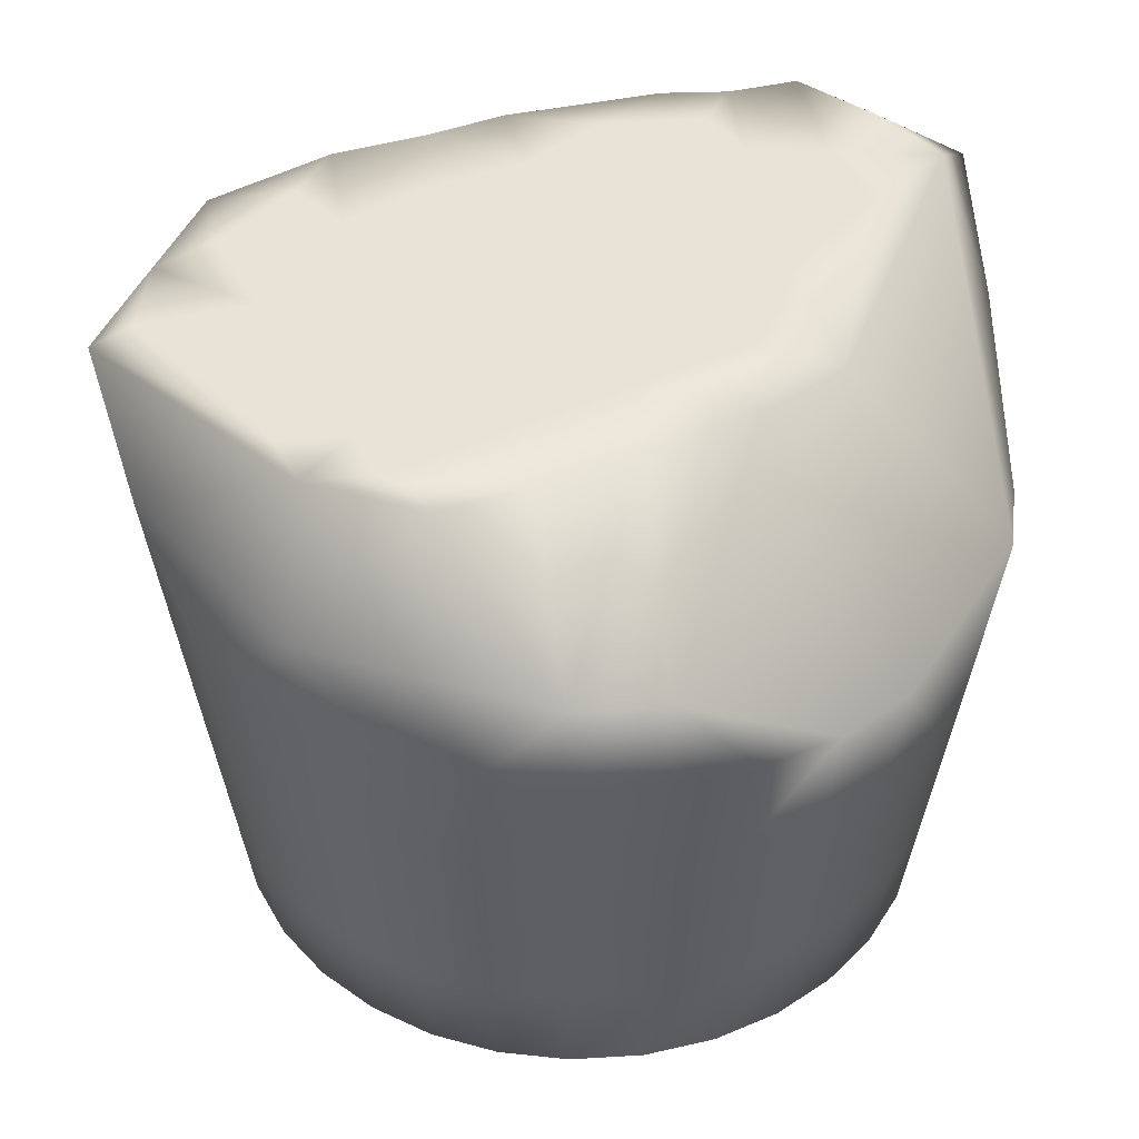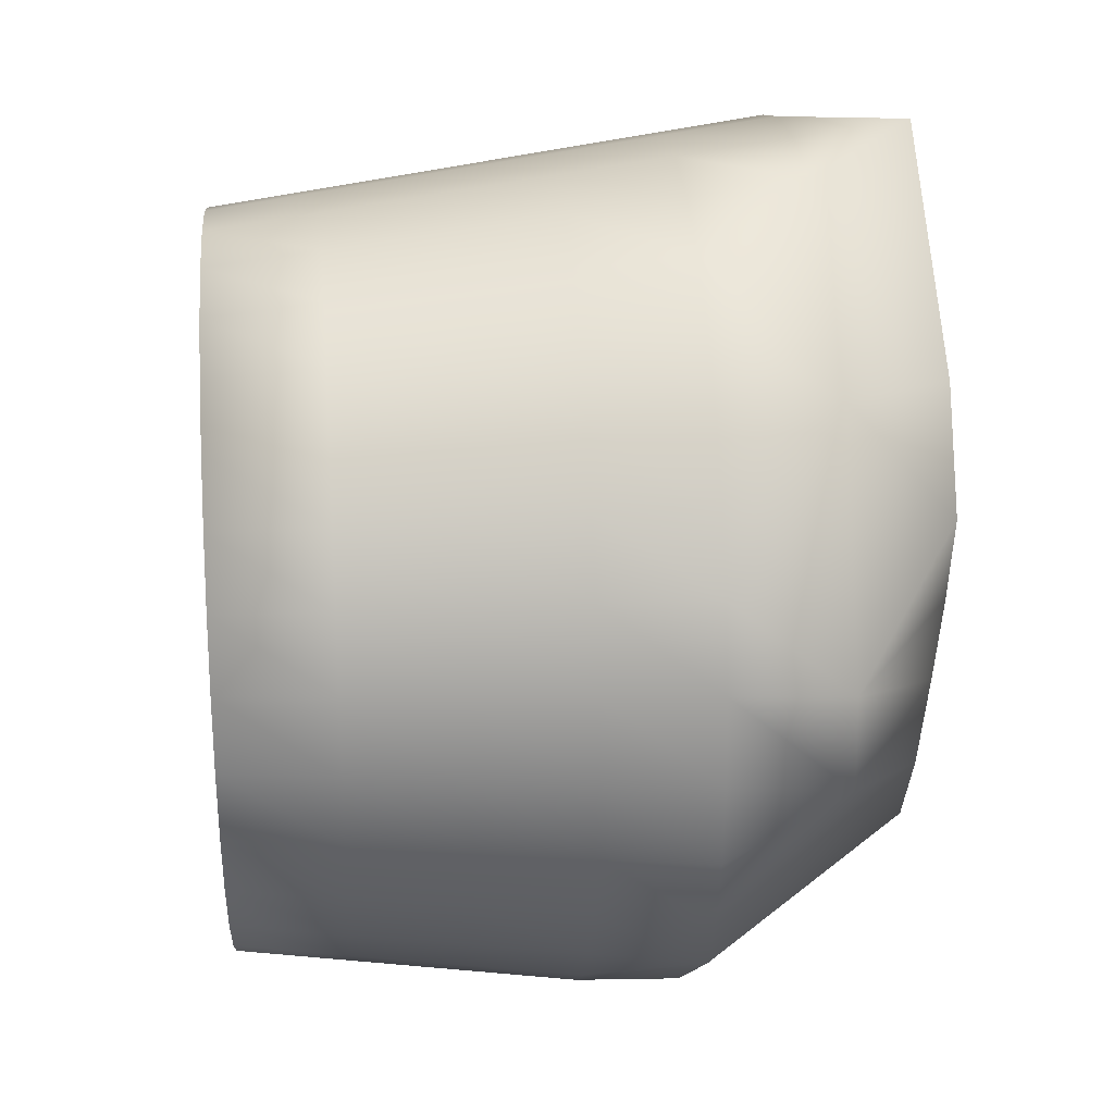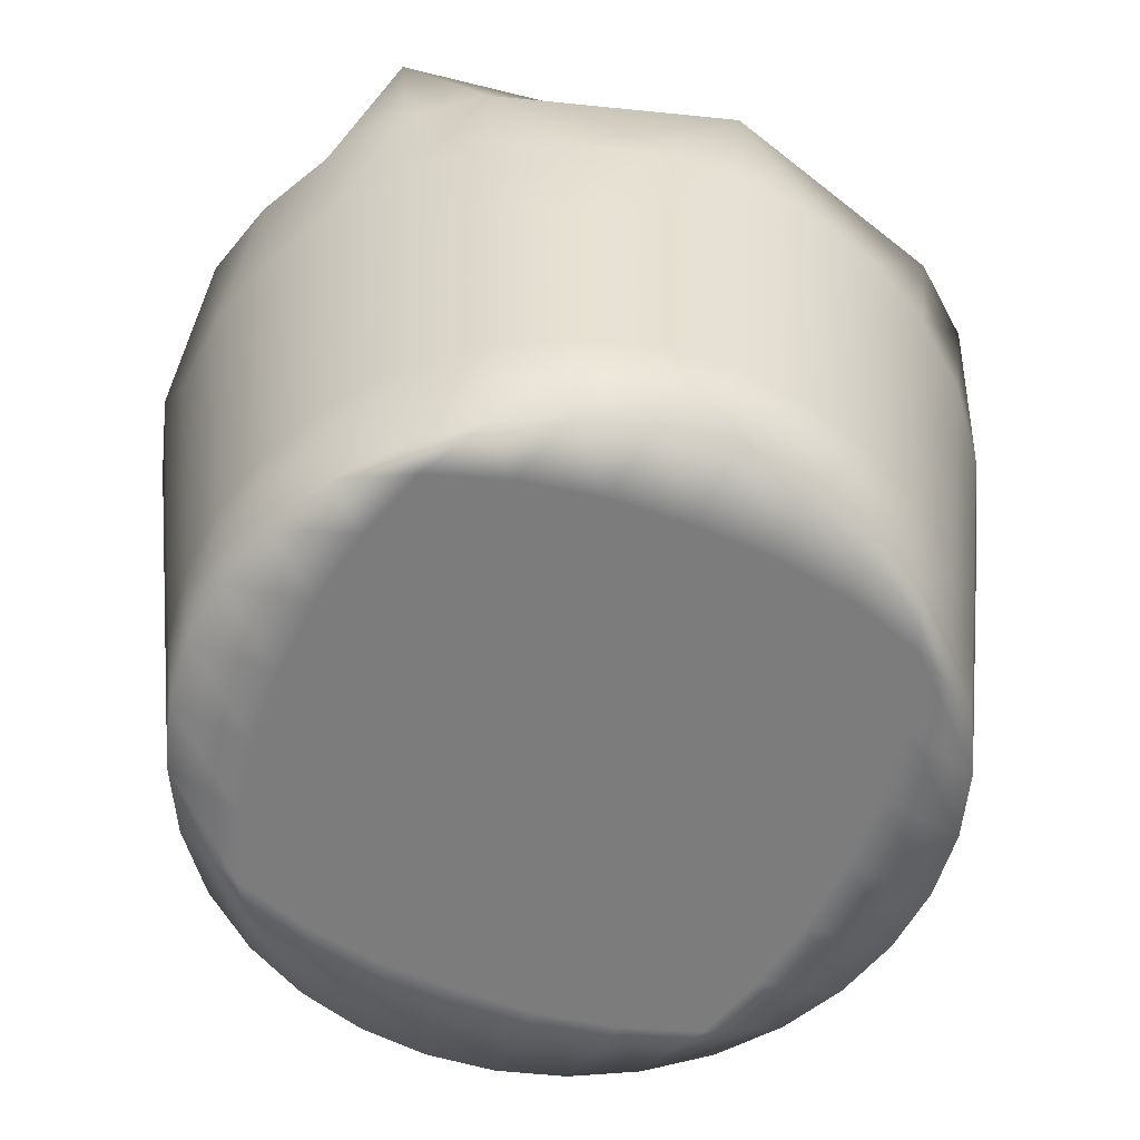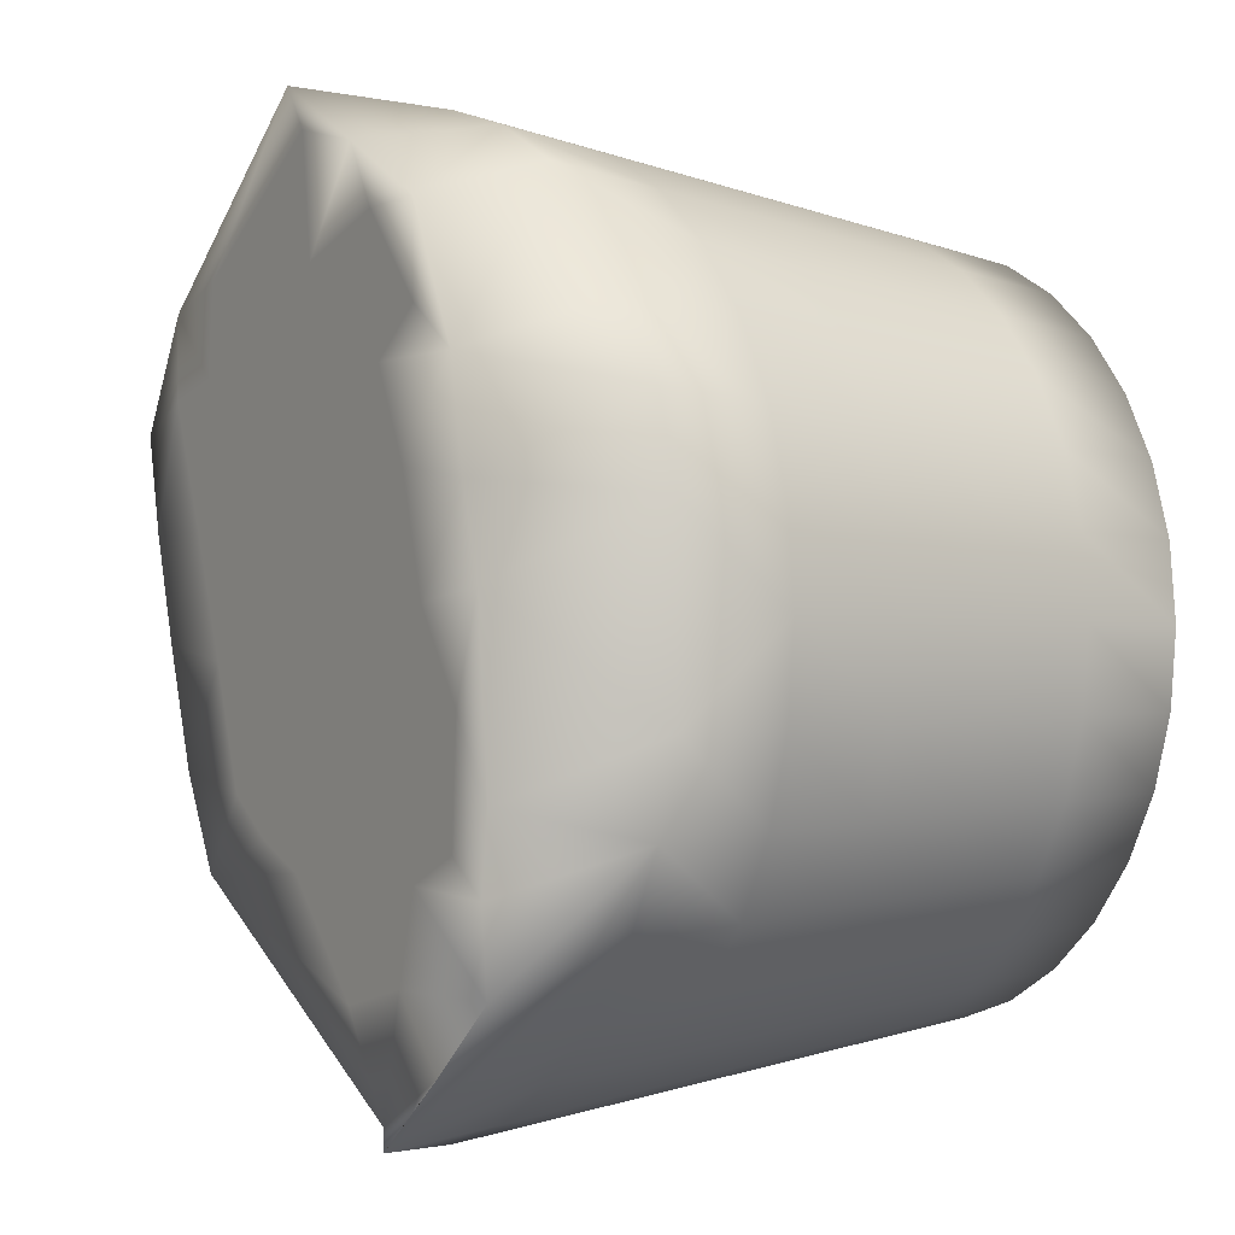
<metadata>
{"format":"obj","ext":"obj","renderer":"f3d","projection":"perspective","resolution":1024,"background":"white","views":[{"elev":41.1,"azim":80.0,"up":"+Y"},{"elev":27.5,"azim":85.0,"up":"+Z"},{"elev":-58.7,"azim":22.4,"up":"+Y"},{"elev":-1.8,"azim":-122.0,"up":"+Z"}]}
</metadata>
<code>
v 0.4987 0.2252 0.6007
v 0.3883 0.1918 0.5374
v 0.3996 0.2251 0.4695
v 0.5857 0.2251 0.5178
v 0.4243 0.1917 0.3526
v 0.445 0.225 0.3422
v 0.5318 0.02509 0.4699
v 0.4657 0.02508 0.4563
v 0.4874 0.02509 0.4696
v 0.5101 0.02508 0.4567
v 0.5327 0.02507 0.4437
v 0.5123 0.02506 0.4378
v 0.4919 0.02507 0.4437
v 0.5055 0.0251 0.4826
v 0.4851 0.0251 0.4884
v 0.4647 0.0251 0.4826
v 0.4309 0.2251 0.5375
v 0.4099 0.2251 0.4415
v 0.4068 0.2251 0.4944
v 0.4487 0.2251 0.525
v 0.4374 0.225 0.3755
v 0.4574 0.2251 0.4717
v 0.4865 0.225 0.4155
v 0.544 0.225 0.3979
v 0.4889 0.2251 0.4775
v 0.5798 0.2251 0.4906
v 0.4445 0.2251 0.4362
v 0.4596 0.225 0.4128
v 0.5085 0.2251 0.4485
v 0.453 0.2252 0.5628
v 0.4363 0.2251 0.4991
v 0.54 0.2251 0.4543
v 0.5379 0.2251 0.5131
v 0.5529 0.2251 0.4897
v 0.4985 0.2251 0.5054
v 0.5586 0.225 0.4247
v 0.476 0.2251 0.4421
v 0.4184 0.225 0.3565
v 0.3979 0.225 0.3982
v 0.5096 0.2251 0.5587
v 0.5214 0.2251 0.4839
v 0.5667 0.2251 0.5497
v 0.4859 0.2251 0.5536
v 0.5705 0.2251 0.4596
v 0.5439 0.2251 0.5559
v 0.4902 0.2252 0.5879
v 0.4635 0.2252 0.5811
v 0.4125 0.2251 0.5244
v 0.4643 0.2251 0.5442
v 0.4634 0.225 0.3697
v 0.3953 0.225 0.3756
v 0.4313 0.2252 0.563
v 0.4269 0.2251 0.4664
v 0.3951 0.225 0.4194
v 0.4118 0.225 0.4082
v 0.4305 0.225 0.4003
v 0.451 0.225 0.3961
v 0.4722 0.225 0.3961
v 0.4926 0.225 0.4003
v 0.5114 0.225 0.4082
v 0.5281 0.225 0.4194
v 0.4694 0.2251 0.5065
v 0.486 0.2251 0.5178
v 0.5048 0.2251 0.5257
v 0.5253 0.2251 0.5298
v 0.5464 0.2251 0.5298
v 0.5669 0.2251 0.5257
v 0.5395 0.02505 0.4223
v 0.5746 0.02508 0.4631
v 0.5395 0.02511 0.5039
v 0.4987 0.02502 0.3872
v 0.4228 0.02508 0.4631
v 0.4579 0.02505 0.4223
v 0.4579 0.02511 0.5039
v 0.6182 0.09175 0.4631
v 0.6228 0.1251 0.4631
v 0.6158 0.09176 0.4872
v 0.594 0.05836 0.3988
v 0.5903 0.02504 0.4014
v 0.58 0.05835 0.3818
v 0.58 0.05848 0.5444
v 0.5832 0.09181 0.5476
v 0.563 0.05849 0.5584
v 0.4034 0.05836 0.3988
v 0.3996 0.09169 0.3963
v 0.4174 0.05835 0.3818
v 0.5435 0.05833 0.3572
v 0.5417 0.02501 0.3614
v 0.5219 0.05833 0.3505
v 0.6016 0.1251 0.5324
v 0.6053 0.1585 0.5349
v 0.5864 0.1251 0.5508
v 0.5864 0.125 0.3754
v 0.5832 0.09168 0.3786
v 0.5681 0.125 0.3602
v 0.6046 0.05845 0.5079
v 0.6088 0.09178 0.5096
v 0.594 0.05847 0.5274
v 0.4393 0.02513 0.5226
v 0.4227 0.02512 0.5044
v 0.4404 0.0251 0.4835
v 0.4746 0.09165 0.346
v 0.4737 0.125 0.3415
v 0.4987 0.09165 0.3436
v 0.5681 0.1252 0.5659
v 0.5655 0.09182 0.5622
v 0.563 0.05834 0.3678
v 0.5655 0.09167 0.364
v 0.4746 0.09184 0.5802
v 0.4756 0.0585 0.5757
v 0.4987 0.09184 0.5826
v 0.4504 0.1252 0.5774
v 0.4487 0.1585 0.5815
v 0.4294 0.1252 0.5659
v 0.4557 0.02501 0.3614
v 0.4765 0.025 0.355
v 0.4773 0.02501 0.3729
v 0.613 0.125 0.4148
v 0.6088 0.09171 0.4166
v 0.6016 0.125 0.3937
v 0.54 0.02514 0.5392
v 0.5582 0.02513 0.5226
v 0.5604 0.02516 0.5547
v 0.4756 0.05833 0.3505
v 0.454 0.05833 0.3572
v 0.6319 0.1917 0.463
v 0.6291 0.1918 0.4898
v 0.4345 0.05849 0.5584
v 0.437 0.02516 0.5547
v 0.454 0.0585 0.569
v 0.4987 0.0585 0.5781
v 0.4987 0.02517 0.5735
v 0.5219 0.0585 0.5757
v 0.3996 0.0918 0.5299
v 0.4034 0.05847 0.5274
v 0.4142 0.09181 0.5476
v 0.5903 0.02514 0.5249
v 0.5768 0.02515 0.5412
v 0.5978 0.09169 0.3963
v 0.6046 0.05838 0.4184
v 0.6004 0.02512 0.5061
v 0.4469 0.1918 0.5857
v 0.4719 0.1918 0.5934
v 0.6273 0.1584 0.463
v 0.6247 0.1584 0.4371
v 0.4728 0.1585 0.589
v 0.5748 0.02505 0.4219
v 0.5571 0.02507 0.4427
v 0.4728 0.1583 0.3371
v 0.4719 0.1916 0.3326
v 0.4987 0.1583 0.3345
v 0.5201 0.02515 0.5532
v 0.5191 0.02513 0.5215
v 0.5452 0.09183 0.5732
v 0.5978 0.0918 0.5299
v 0.3959 0.1251 0.5324
v 0.3886 0.09178 0.5096
v 0.5246 0.1583 0.3371
v 0.5488 0.1583 0.3446
v 0.397 0.02505 0.4202
v 0.3928 0.05838 0.4184
v 0.4072 0.02504 0.4014
v 0.4404 0.02507 0.4427
v 0.4225 0.02505 0.4217
v 0.4393 0.02504 0.4037
v 0.5228 0.09165 0.346
v 0.3817 0.09176 0.4872
v 0.3772 0.1251 0.4881
v 0.3792 0.09175 0.4631
v 0.3844 0.125 0.4148
v 0.3802 0.1584 0.413
v 0.3959 0.125 0.3937
v 0.4765 0.02517 0.5713
v 0.4773 0.02515 0.5533
v 0.4987 0.02516 0.564
v 0.4268 0.1585 0.5697
v 0.4243 0.1918 0.5734
v 0.4078 0.1585 0.554
v 0.6202 0.1251 0.4881
v 0.3844 0.1251 0.5113
v 0.3683 0.1918 0.4898
v 0.3727 0.1584 0.489
v 0.3761 0.1918 0.5148
v 0.3921 0.1585 0.5349
v 0.4294 0.125 0.3602
v 0.4319 0.09167 0.364
v 0.411 0.125 0.3754
v 0.5896 0.1585 0.554
v 0.5929 0.1918 0.5572
v 0.5706 0.1585 0.5697
v 0.5582 0.02504 0.4037
v 0.547 0.125 0.3488
v 0.4557 0.02517 0.5649
v 0.411 0.1251 0.5508
v 0.4504 0.125 0.3488
v 0.4487 0.1583 0.3446
v 0.4072 0.02514 0.5249
v 0.4174 0.05848 0.5444
v 0.4268 0.1583 0.3564
v 0.4078 0.1583 0.3721
v 0.5201 0.02501 0.373
v 0.5191 0.02504 0.4048
v 0.613 0.1251 0.5113
v 0.4207 0.02503 0.3851
v 0.3683 0.1917 0.4362
v 0.3761 0.1917 0.4112
v 0.4987 0.125 0.339
v 0.6091 0.02509 0.4631
v 0.6069 0.0251 0.4854
v 0.6069 0.02507 0.4409
v 0.3883 0.1917 0.3886
v 0.3861 0.0584 0.4399
v 0.4987 0.1918 0.5961
v 0.4345 0.05834 0.3678
v 0.575 0.02512 0.5046
v 0.5571 0.0251 0.4835
v 0.4572 0.02514 0.5394
v 0.4783 0.02513 0.5215
v 0.54 0.02502 0.3871
v 0.547 0.1252 0.5774
v 0.5228 0.09184 0.5802
v 0.4522 0.09166 0.353
v 0.3747 0.1251 0.4631
v 0.6247 0.1584 0.489
v 0.4987 0.05833 0.3482
v 0.4987 0.025 0.3622
v 0.4046 0.1917 0.3689
v 0.3838 0.05842 0.4631
v 0.3883 0.02509 0.4631
v 0.3861 0.05843 0.4863
v 0.4086 0.0251 0.4845
v 0.5996 0.02508 0.4632
v 0.5889 0.0251 0.4846
v 0.5888 0.02507 0.4418
v 0.5604 0.02501 0.3716
v 0.4987 0.1585 0.5916
v 0.4987 0.1252 0.5871
v 0.5246 0.1585 0.589
v 0.4987 0.025 0.3527
v 0.521 0.025 0.355
v 0.4207 0.02515 0.5412
v 0.6053 0.1583 0.3911
v 0.4451 0.225 0.3361
v 0.437 0.02501 0.3716
v 0.5237 0.1252 0.5846
v 0.397 0.02512 0.5061
v 0.6172 0.1584 0.5131
v 0.5488 0.1585 0.5815
v 0.3906 0.02507 0.4409
v 0.3978 0.02508 0.4631
v 0.4987 0.02514 0.539
v 0.3817 0.09173 0.439
v 0.5256 0.1918 0.5934
v 0.4522 0.09183 0.5732
v 0.3928 0.05845 0.5079
v 0.3906 0.0251 0.4854
v 0.5435 0.0585 0.569
v 0.4572 0.02502 0.3869
v 0.5417 0.02517 0.5649
v 0.6004 0.02505 0.4202
v 0.3772 0.1251 0.4381
v 0.4142 0.09168 0.3786
v 0.3802 0.1584 0.5131
v 0.4319 0.09182 0.5622
v 0.4469 0.1916 0.3403
v 0.5768 0.02503 0.3851
v 0.6202 0.1251 0.4381
v 0.6172 0.1584 0.413
v 0.3701 0.1584 0.463
v 0.6137 0.05842 0.4631
v 0.6113 0.0584 0.4399
v 0.3727 0.1584 0.4371
v 0.4085 0.02507 0.4417
v 0.5237 0.125 0.3415
v 0.3921 0.1583 0.3911
v 0.521 0.02517 0.5713
v 0.4783 0.02504 0.4048
v 0.4737 0.1252 0.5846
v 0.5452 0.09166 0.353
v 0.3886 0.09171 0.4166
v 0.6158 0.09173 0.439
v 0.6113 0.05843 0.4863
f 38 6 243
f 6 150 243
f 6 158 150
f 6 159 158
f 6 24 159
f 24 242 159
f 24 36 242
f 36 268 242
f 36 126 268
f 36 44 126
f 44 127 126
f 158 151 150
f 126 145 268
f 242 95 159
f 242 93 95
f 6 50 24
f 44 26 127
f 26 4 127
f 50 59 24
f 59 60 24
f 50 58 59
f 126 144 145
f 242 120 93
f 4 189 127
f 4 42 189
f 42 253 189
f 42 1 253
f 42 45 1
f 45 46 1
f 46 47 1
f 47 143 1
f 47 142 143
f 47 52 142
f 52 177 142
f 52 48 177
f 48 2 177
f 48 183 2
f 48 19 183
f 19 181 183
f 19 3 181
f 3 205 181
f 3 54 205
f 54 206 205
f 54 39 206
f 39 51 206
f 253 248 189
f 248 190 189
f 189 247 127
f 189 91 247
f 51 211 206
f 51 243 211
f 45 40 46
f 52 17 48
f 3 18 54
f 4 67 42
f 1 213 253
f 205 269 181
f 205 272 269
f 253 238 248
f 2 178 177
f 2 184 178
f 189 188 91
f 38 243 51
f 243 227 211
f 243 5 227
f 243 265 5
f 68 12 202
f 10 14 9
f 12 10 13
f 72 163 101
f 73 13 8
f 8 16 101
f 7 11 148
f 148 11 68
f 14 7 70
f 10 7 14
f 71 202 277
f 73 277 13
f 10 11 7
f 9 8 13
f 16 74 101
f 13 10 9
f 163 73 8
f 14 70 153
f 9 15 16
f 16 15 74
f 216 70 7
f 12 11 10
f 148 216 7
f 9 14 15
f 8 9 16
f 11 12 68
f 15 14 153
f 148 69 216
f 202 12 277
f 101 163 8
f 153 251 218
f 277 12 13
f 74 15 218
f 153 218 15
f 25 22 62
f 30 17 52
f 34 41 33
f 23 59 58
f 17 20 48
f 54 18 55
f 56 28 57
f 56 39 55
f 25 37 22
f 53 3 19
f 28 58 57
f 26 44 34
f 24 60 61
f 41 32 29
f 27 56 55
f 34 44 32
f 35 25 62
f 47 30 52
f 61 36 24
f 21 38 51
f 62 31 20
f 22 37 27
f 33 66 67
f 32 36 61
f 32 44 36
f 35 41 25
f 4 26 67
f 33 41 35
f 30 49 17
f 35 62 63
f 60 29 61
f 53 19 31
f 37 28 27
f 57 58 50
f 39 54 55
f 65 66 33
f 43 47 46
f 49 63 62
f 64 40 65
f 49 43 63
f 64 65 33
f 58 28 23
f 31 19 48
f 42 67 66
f 48 20 31
f 64 43 40
f 64 63 43
f 22 31 62
f 22 27 53
f 56 51 39
f 32 61 29
f 50 21 57
f 57 21 56
f 49 20 17
f 28 56 27
f 25 29 37
f 27 18 53
f 43 49 30
f 22 53 31
f 29 23 37
f 35 63 64
f 29 60 23
f 18 3 53
f 67 34 33
f 33 35 64
f 41 29 25
f 40 45 65
f 21 50 6
f 26 34 67
f 20 49 62
f 55 18 27
f 47 43 30
f 56 21 51
f 23 60 59
f 41 34 32
f 65 45 66
f 28 37 23
f 6 38 21
f 66 45 42
f 43 46 40
f 86 85 262
f 151 274 207
f 187 186 262
f 124 222 102
f 175 132 173
f 175 276 132
f 176 142 177
f 224 203 179
f 274 279 166
f 212 160 249
f 220 190 248
f 274 151 158
f 272 170 261
f 194 134 136
f 141 282 96
f 250 246 256
f 179 97 77
f 239 124 225
f 217 218 174
f 259 83 257
f 279 107 87
f 241 99 129
f 191 235 266
f 172 171 275
f 205 171 272
f 180 184 263
f 261 280 252
f 232 260 210
f 99 74 217
f 249 250 256
f 199 227 5
f 278 236 146
f 96 77 97
f 195 199 196
f 225 240 239
f 280 261 170
f 276 152 259
f 216 122 70
f 234 147 79
f 162 161 84
f 190 220 105
f 271 119 281
f 231 197 246
f 270 281 75
f 145 76 267
f 89 88 240
f 257 276 259
f 223 252 169
f 142 176 113
f 206 275 171
f 281 118 267
f 82 90 92
f 167 228 230
f 147 191 266
f 277 117 71
f 122 215 138
f 247 90 203
f 136 135 198
f 251 175 174
f 98 97 155
f 270 209 208
f 5 196 199
f 273 160 162
f 72 101 100
f 152 175 251
f 107 279 108
f 275 206 211
f 223 182 269
f 221 131 133
f 252 161 212
f 260 78 140
f 279 274 192
f 153 152 251
f 185 222 186
f 146 112 278
f 87 166 279
f 130 129 193
f 139 93 120
f 158 192 274
f 120 119 139
f 250 231 246
f 77 96 282
f 210 140 271
f 83 82 106
f 209 270 282
f 277 258 117
f 258 244 115
f 161 252 280
f 200 185 187
f 94 78 80
f 114 136 264
f 263 168 180
f 168 263 182
f 186 125 214
f 103 196 149
f 80 79 266
f 232 234 260
f 262 172 187
f 167 180 168
f 192 158 159
f 72 273 164
f 282 75 77
f 140 210 260
f 253 236 238
f 222 124 125
f 254 278 112
f 246 135 255
f 128 254 264
f 105 188 190
f 228 167 169
f 170 85 280
f 230 157 167
f 93 139 94
f 149 265 150
f 278 254 109
f 276 175 152
f 180 167 157
f 263 2 183
f 281 270 271
f 171 205 206
f 110 193 173
f 125 116 115
f 119 271 140
f 118 281 119
f 95 94 108
f 191 68 219
f 207 166 104
f 124 239 116
f 245 248 238
f 276 257 133
f 137 215 233
f 230 229 256
f 211 200 275
f 267 268 145
f 282 141 209
f 134 255 135
f 131 173 132
f 203 155 97
f 244 258 165
f 133 154 221
f 273 231 250
f 111 110 131
f 273 72 231
f 141 233 232
f 262 214 86
f 102 195 103
f 233 215 69
f 261 269 272
f 244 86 214
f 109 237 278
f 240 88 201
f 254 128 130
f 264 198 128
f 198 264 136
f 89 104 166
f 216 215 122
f 75 282 270
f 217 174 193
f 267 75 281
f 84 280 85
f 235 87 107
f 78 94 139
f 228 249 229
f 131 221 111
f 121 259 152
f 122 138 123
f 141 232 209
f 81 155 82
f 170 272 171
f 144 179 76
f 237 109 111
f 181 269 182
f 275 187 172
f 265 149 196
f 280 84 161
f 257 106 154
f 125 186 222
f 226 240 201
f 69 147 234
f 137 233 141
f 209 232 210
f 192 108 279
f 249 256 229
f 183 182 263
f 80 108 94
f 169 212 228
f 255 134 157
f 235 219 88
f 264 112 114
f 178 156 194
f 236 278 237
f 221 220 245
f 73 258 277
f 248 245 220
f 269 261 223
f 85 170 172
f 100 241 197
f 234 79 260
f 163 165 73
f 273 162 164
f 207 149 151
f 271 208 210
f 202 201 219
f 133 132 276
f 126 224 144
f 187 275 200
f 217 193 129
f 157 230 255
f 146 213 143
f 166 207 274
f 121 123 259
f 123 81 83
f 160 273 250
f 213 146 236
f 106 257 83
f 81 123 138
f 188 105 92
f 266 107 80
f 268 267 118
f 71 226 201
f 70 122 121
f 240 225 89
f 208 271 270
f 214 262 186
f 249 228 212
f 92 106 82
f 117 226 71
f 147 266 79
f 218 251 174
f 258 115 117
f 118 242 268
f 243 150 265
f 75 267 76
f 127 247 224
f 90 247 91
f 107 266 235
f 148 191 147
f 198 197 241
f 245 111 221
f 154 105 220
f 196 5 265
f 149 207 103
f 112 264 254
f 104 89 225
f 2 263 184
f 99 217 129
f 172 262 85
f 90 82 155
f 252 223 261
f 156 178 184
f 138 98 81
f 78 260 79
f 83 259 123
f 111 245 237
f 256 255 230
f 72 100 231
f 165 258 73
f 134 194 156
f 154 133 257
f 255 256 246
f 130 109 254
f 87 235 88
f 236 253 213
f 212 169 252
f 184 180 156
f 160 250 249
f 244 165 204
f 214 115 244
f 203 224 247
f 97 179 203
f 143 113 146
f 135 246 197
f 204 84 86
f 1 143 213
f 68 202 219
f 174 173 193
f 241 128 198
f 238 237 245
f 86 244 204
f 204 165 164
f 222 185 195
f 100 99 241
f 242 118 120
f 101 74 99
f 128 241 129
f 239 226 116
f 239 240 226
f 237 238 236
f 227 199 200
f 102 225 124
f 233 69 234
f 179 144 224
f 191 219 235
f 233 234 232
f 70 121 153
f 182 223 168
f 199 195 185
f 137 96 98
f 231 100 197
f 92 91 188
f 173 131 110
f 229 230 228
f 200 211 227
f 116 226 117
f 114 113 176
f 225 102 104
f 224 126 127
f 137 138 215
f 72 164 163
f 169 168 223
f 195 102 222
f 220 221 154
f 201 88 219
f 74 218 217
f 216 69 215
f 115 214 125
f 204 164 162
f 159 95 192
f 160 212 161
f 209 210 208
f 104 103 207
f 84 204 162
f 194 176 178
f 155 203 90
f 202 71 201
f 185 200 199
f 197 198 135
f 136 114 194
f 196 103 195
f 176 194 114
f 193 110 130
f 108 192 95
f 148 68 191
f 189 190 188
f 186 187 185
f 140 139 119
f 182 183 181
f 157 156 180
f 77 76 179
f 177 178 176
f 174 175 173
f 171 172 170
f 168 169 167
f 166 87 89
f 164 165 163
f 161 162 160
f 156 157 134
f 155 81 98
f 105 154 106
f 153 121 152
f 150 151 149
f 69 148 147
f 112 146 113
f 76 145 144
f 113 143 142
f 96 137 141
f 139 140 78
f 109 130 110
f 98 138 137
f 135 136 134
f 132 133 131
f 129 130 128
f 116 125 124
f 122 123 121
f 119 120 118
f 116 117 115
f 113 114 112
f 110 111 109
f 108 80 107
f 106 92 105
f 103 104 102
f 100 101 99
f 97 98 96
f 94 95 93
f 91 92 90
f 88 89 87
f 85 86 84
f 82 83 81
f 79 80 78
f 76 77 75

</code>
